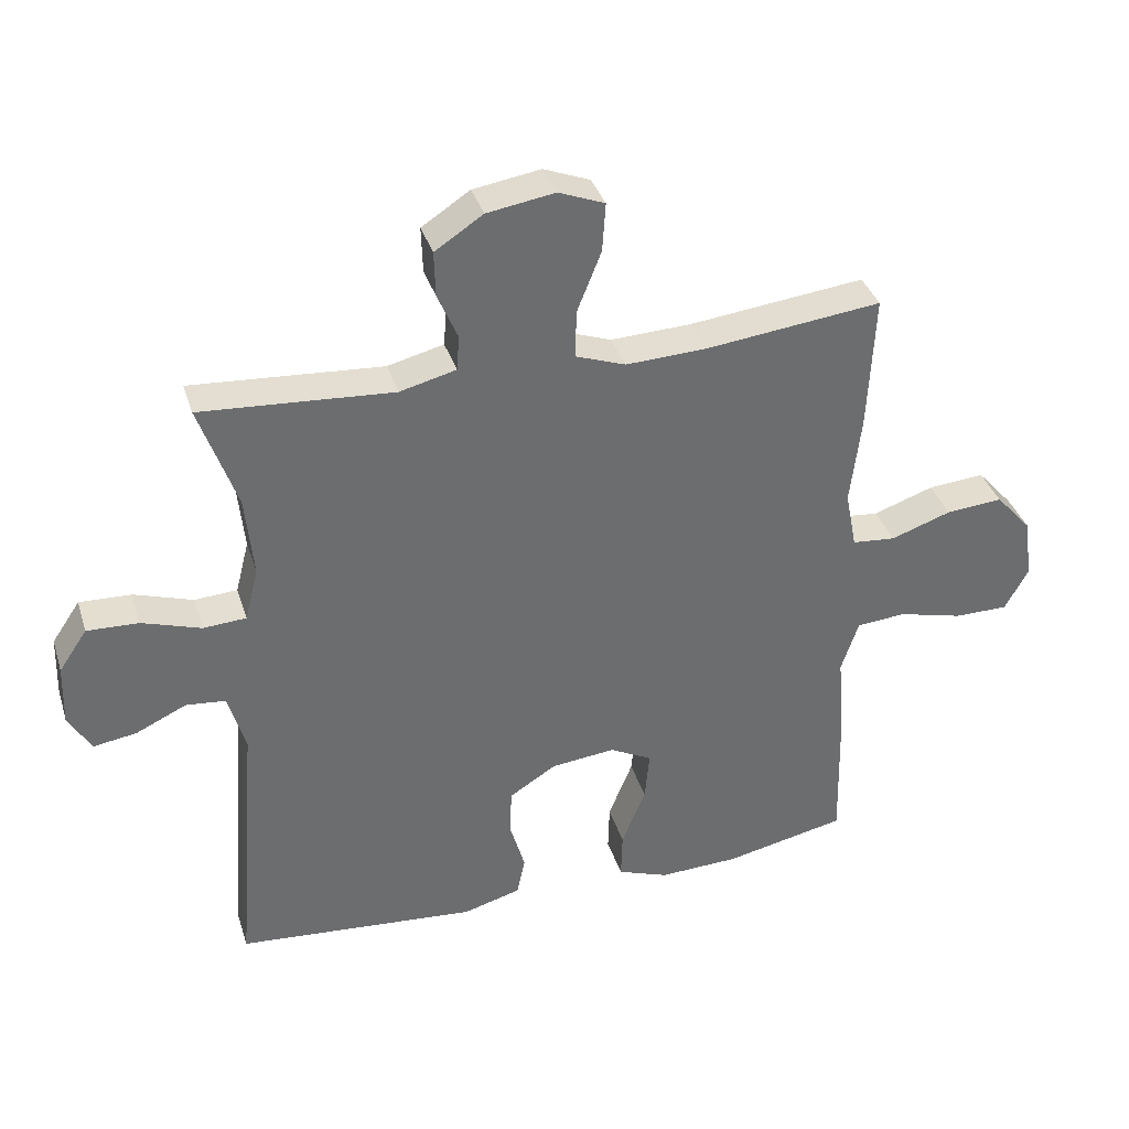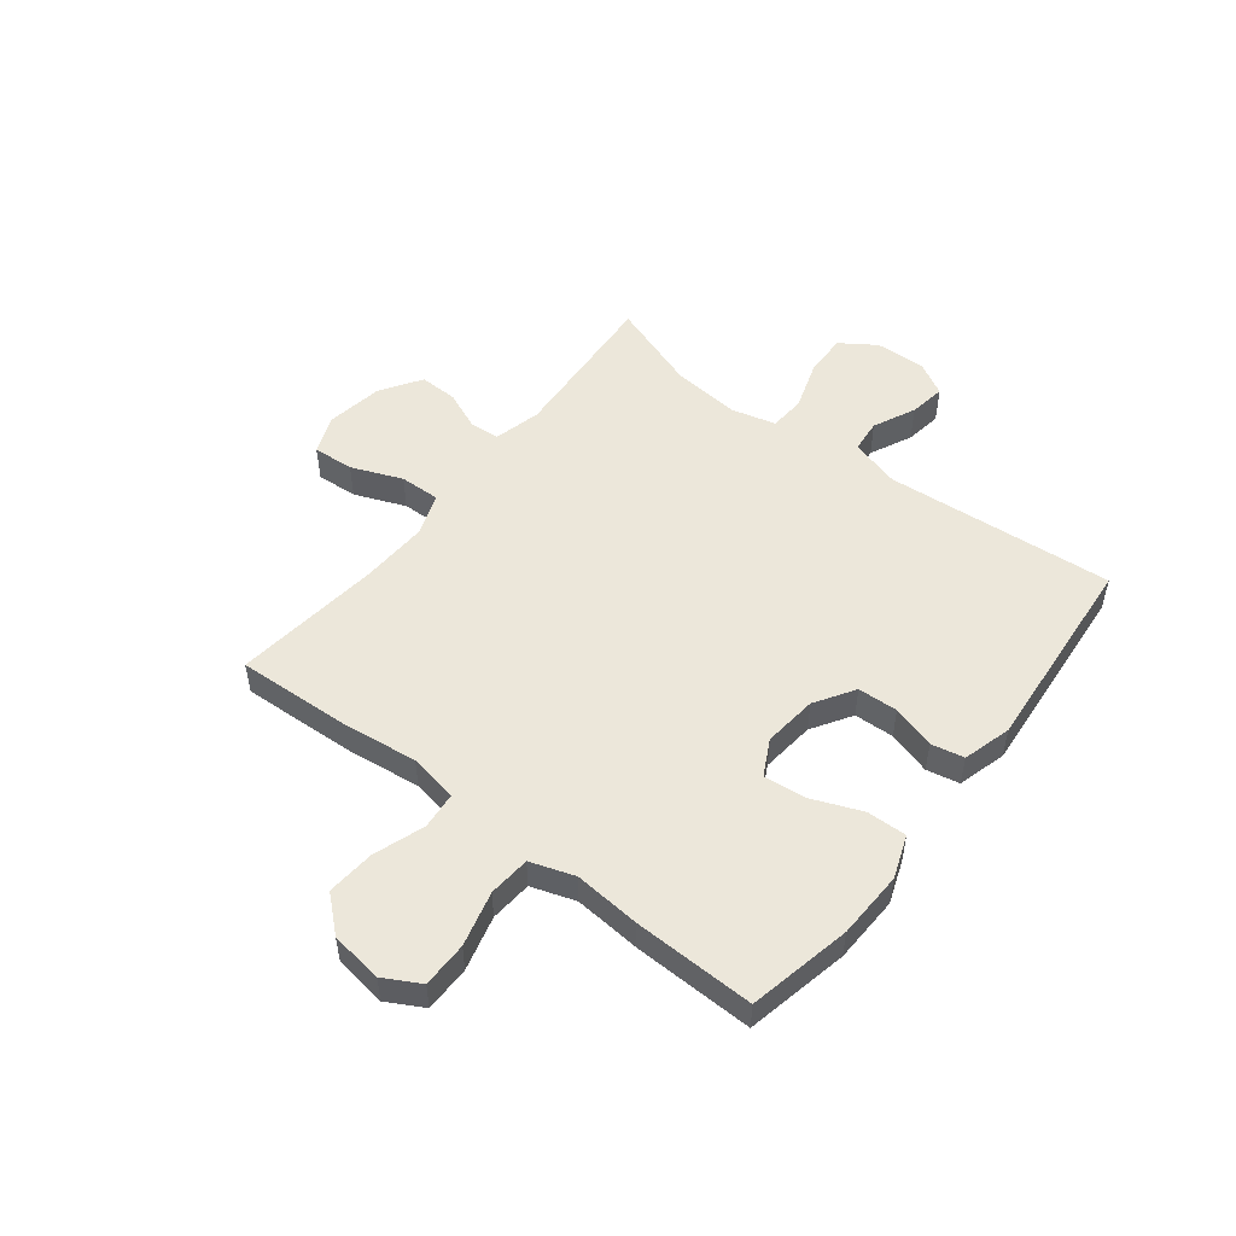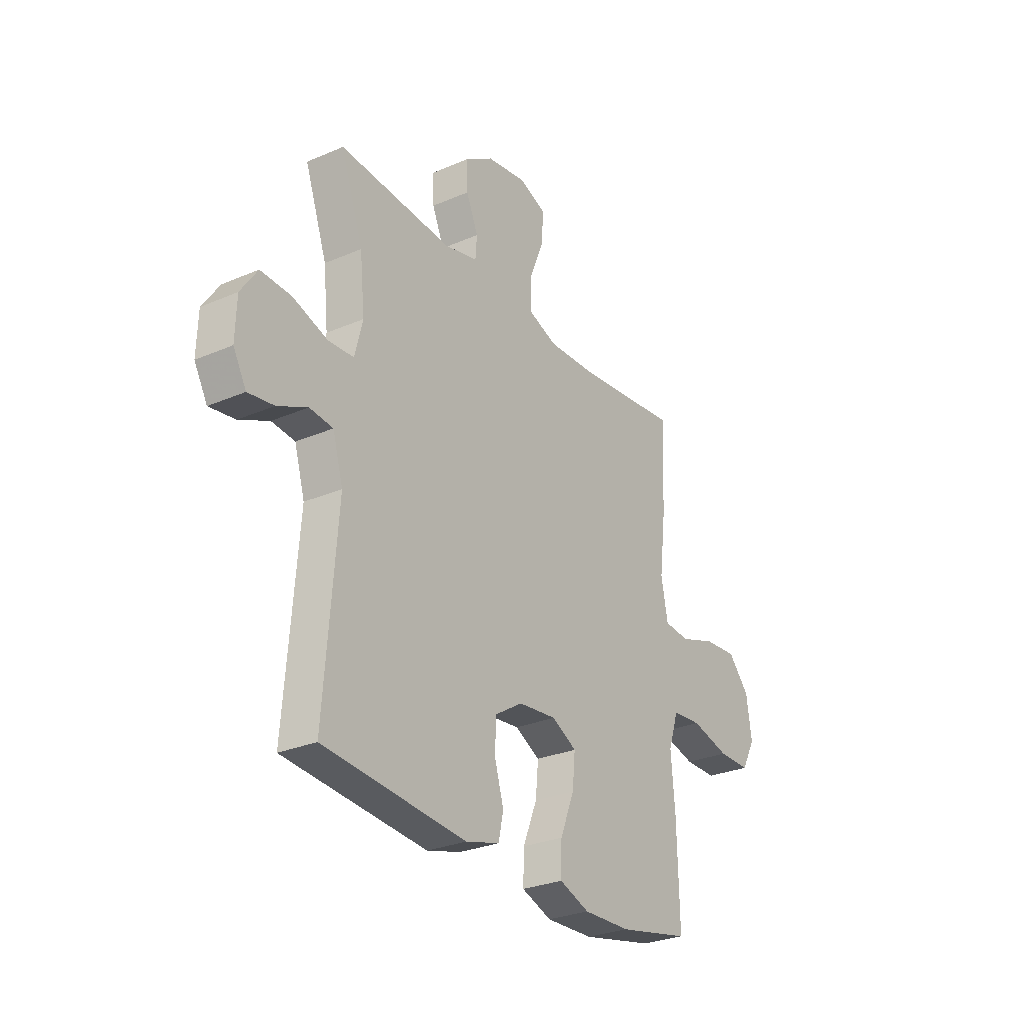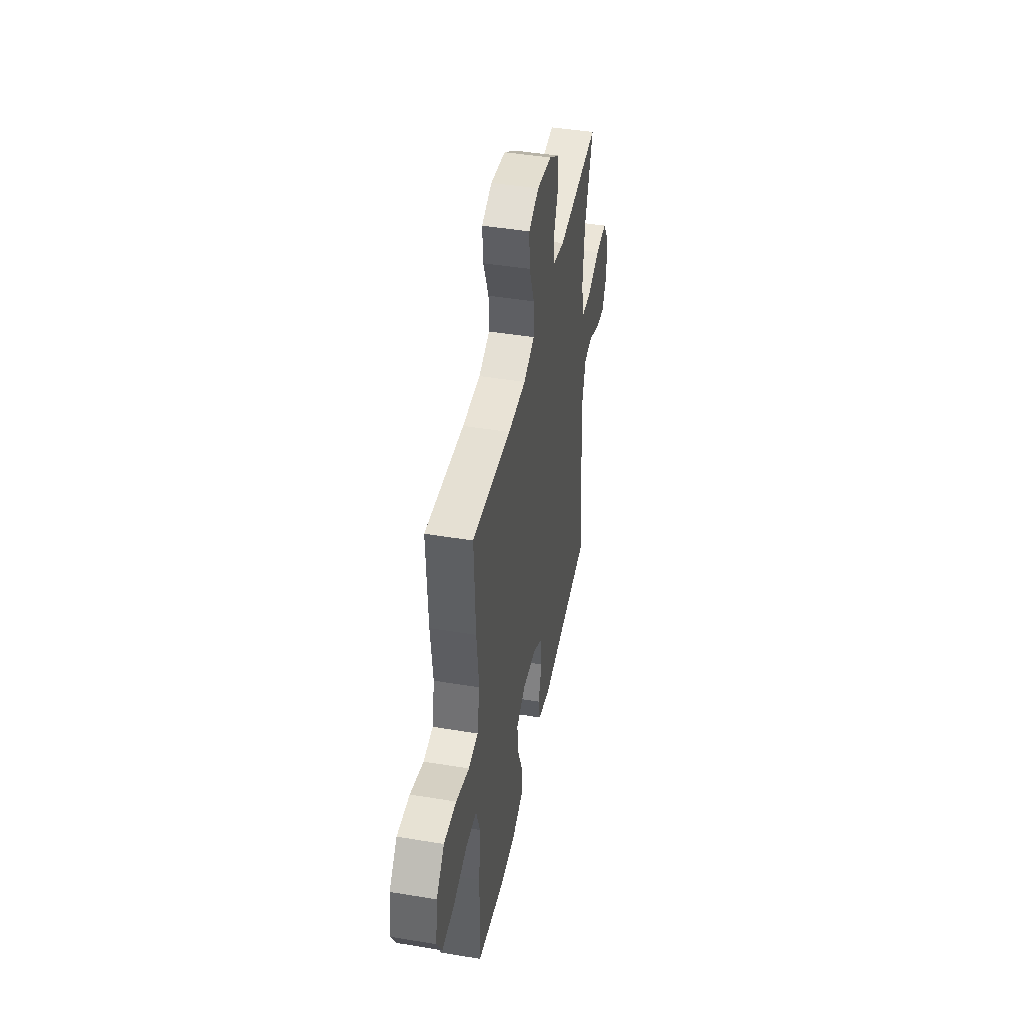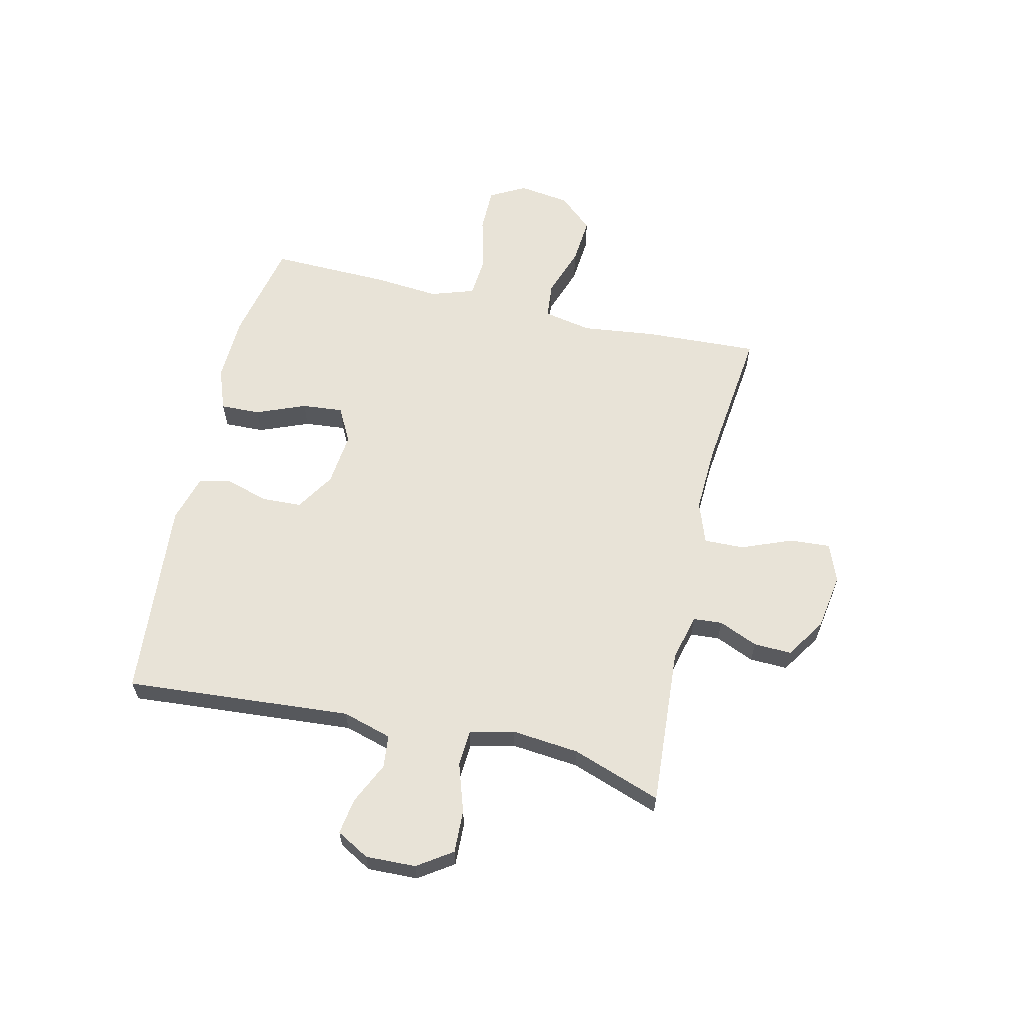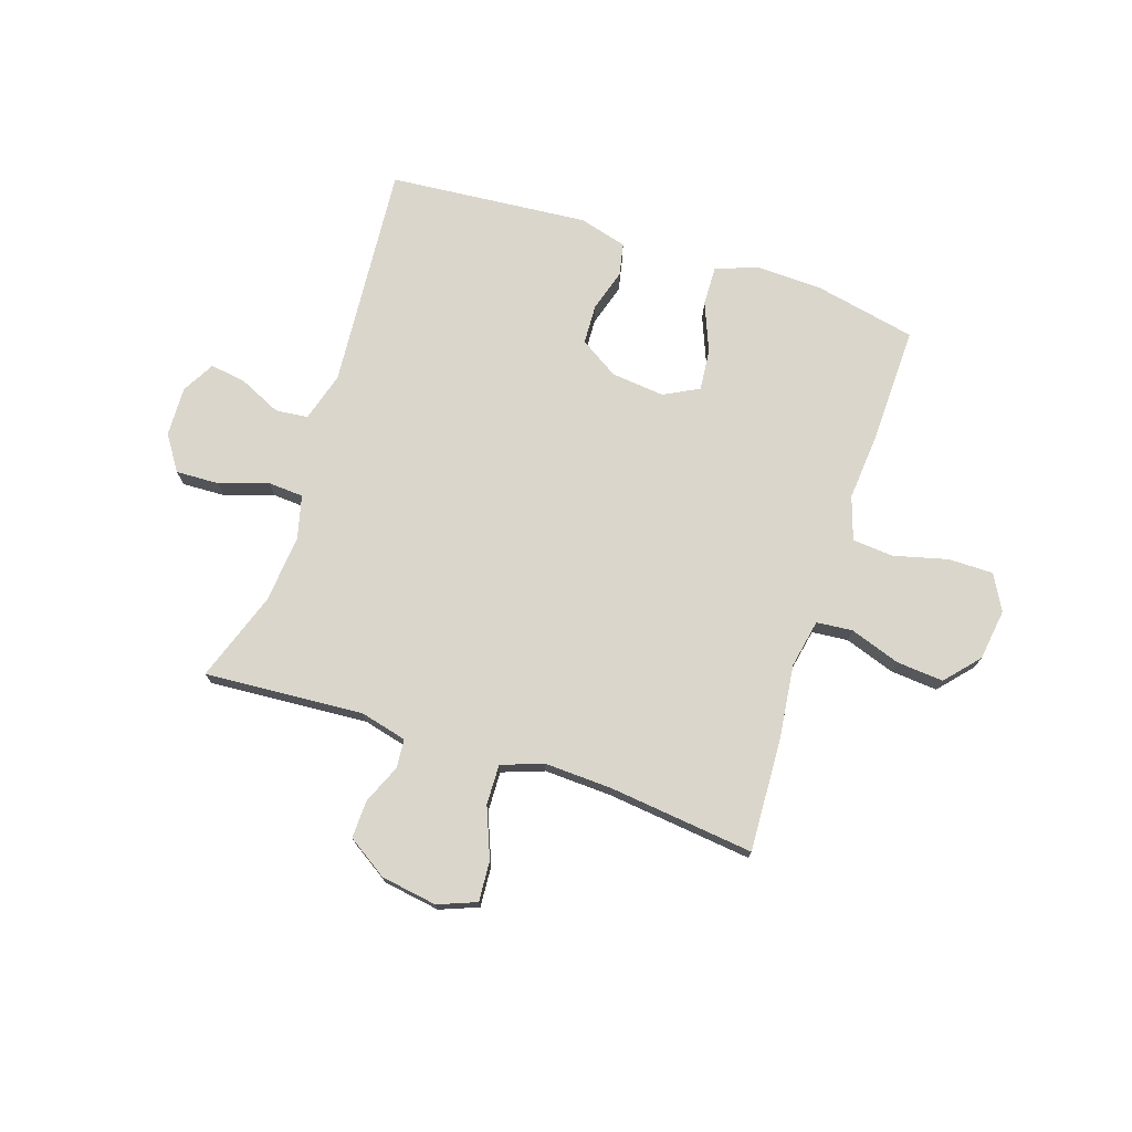
<metadata>
{"format":"obj","ext":"obj","renderer":"f3d","projection":"perspective","resolution":1024,"background":"white","views":[{"elev":36.4,"azim":-16.8,"up":"+Z"},{"elev":51.3,"azim":127.9,"up":"+Y"},{"elev":-28.3,"azim":-56.9,"up":"+Z"},{"elev":44.2,"azim":101.0,"up":"+Z"},{"elev":61.5,"azim":-76.9,"up":"+Y"},{"elev":74.0,"azim":18.2,"up":"+Y"}]}
</metadata>
<code>
v -0.5 0.07 -0.5
v -0.468 0.07 -0.094
v -0.494 0.07 -0.005
v -0.553 0.07 0.001
v -0.628 0.07 -0.034
v -0.693 0.07 -0.044
v -0.726 0.07 0.015
v -0.723 0.07 0.105
v -0.681 0.07 0.167
v -0.604 0.07 0.164
v -0.516 0.07 0.135
v -0.452 0.07 0.139
v -0.432 0.07 0.218
v -0.444 0.07 0.34
v -0.5 0.07 0.5
v -0.214 0.07 0.48
v -0.13 0.07 0.501
v -0.126 0.07 0.553
v -0.156 0.07 0.623
v -0.158 0.07 0.691
v -0.086 0.07 0.738
v 0.015 0.07 0.754
v 0.084 0.07 0.727
v 0.079 0.07 0.654
v 0.043 0.07 0.564
v 0.041 0.07 0.492
v 0.116 0.07 0.465
v 0.237 0.07 0.47
v 0.5 0.07 0.5
v 0.49 0.07 0.296
v 0.474 0.07 0.163
v 0.491 0.07 0.076
v 0.556 0.07 0.07
v 0.646 0.07 0.101
v 0.731 0.07 0.108
v 0.785 0.07 0.047
v 0.798 0.07 -0.045
v 0.763 0.07 -0.109
v 0.682 0.07 -0.109
v 0.585 0.07 -0.084
v 0.511 0.07 -0.09
v 0.485 0.07 -0.168
v 0.495 0.07 -0.286
v 0.5 0.07 -0.5
v 0.318 0.07 -0.538
v 0.198 0.07 -0.542
v 0.122 0.07 -0.514
v 0.124 0.07 -0.443
v 0.16 0.07 -0.354
v 0.167 0.07 -0.28
v 0.104 0.07 -0.247
v 0.008 0.07 -0.257
v -0.062 0.07 -0.301
v -0.065 0.07 -0.372
v -0.042 0.07 -0.449
v -0.054 0.07 -0.507
v -0.14 0.07 -0.531
v -0.5 0 -0.5
v -0.468 0 -0.094
v -0.494 0 -0.005
v -0.553 0 0.001
v -0.628 0 -0.034
v -0.693 0 -0.044
v -0.726 0 0.015
v -0.723 0 0.105
v -0.681 0 0.167
v -0.604 0 0.164
v -0.516 0 0.135
v -0.452 0 0.139
v -0.432 0 0.218
v -0.444 0 0.34
v -0.5 0 0.5
v -0.214 0 0.48
v -0.13 0 0.501
v -0.126 0 0.553
v -0.156 0 0.623
v -0.158 0 0.691
v -0.086 0 0.738
v 0.015 0 0.754
v 0.084 0 0.727
v 0.079 0 0.654
v 0.043 0 0.564
v 0.041 0 0.492
v 0.116 0 0.465
v 0.237 0 0.47
v 0.5 0 0.5
v 0.49 0 0.296
v 0.474 0 0.163
v 0.491 0 0.076
v 0.556 0 0.07
v 0.646 0 0.101
v 0.731 0 0.108
v 0.785 0 0.047
v 0.798 0 -0.045
v 0.763 0 -0.109
v 0.682 0 -0.109
v 0.585 0 -0.084
v 0.511 0 -0.09
v 0.485 0 -0.168
v 0.495 0 -0.286
v 0.5 0 -0.5
v 0.318 0 -0.538
v 0.198 0 -0.542
v 0.122 0 -0.514
v 0.124 0 -0.443
v 0.16 0 -0.354
v 0.167 0 -0.28
v 0.104 0 -0.247
v 0.008 0 -0.257
v -0.062 0 -0.301
v -0.065 0 -0.372
v -0.042 0 -0.449
v -0.054 0 -0.507
v -0.14 0 -0.531
f 57 1 2
f 56 57 2
f 55 56 2
f 54 55 2
f 53 54 2 3
f 52 53 3
f 51 52 3
f 47 48 49
f 46 47 49
f 45 46 49
f 44 45 49
f 43 44 49
f 42 43 49
f 41 42 49 50
f 38 39 40
f 37 38 40
f 36 37 40
f 35 36 40
f 34 35 40
f 33 34 40
f 32 33 40 41
f 41 50 51
f 32 41 51
f 31 32 51
f 31 51 3
f 30 31 3
f 29 30 3
f 28 29 3
f 23 24 25
f 22 23 25
f 21 22 25
f 20 21 25
f 19 20 25
f 18 19 25
f 17 18 25 26
f 16 17 26 27
f 14 15 16
f 13 14 16 27
f 9 10 11
f 8 9 11
f 7 8 11
f 6 7 11
f 5 6 11
f 4 5 11
f 4 11 12
f 3 4 12
f 28 3 12
f 12 13 27 28
f 59 58 114
f 59 114 113
f 59 113 112
f 59 112 111
f 60 59 111 110
f 60 110 109
f 60 109 108
f 106 105 104
f 106 104 103
f 106 103 102
f 106 102 101
f 106 101 100
f 106 100 99
f 107 106 99 98
f 97 96 95
f 97 95 94
f 97 94 93
f 97 93 92
f 97 92 91
f 97 91 90
f 98 97 90 89
f 108 107 98
f 108 98 89
f 108 89 88
f 60 108 88
f 60 88 87
f 60 87 86
f 60 86 85
f 82 81 80
f 82 80 79
f 82 79 78
f 82 78 77
f 82 77 76
f 82 76 75
f 83 82 75 74
f 84 83 74 73
f 73 72 71
f 84 73 71 70
f 68 67 66
f 68 66 65
f 68 65 64
f 68 64 63
f 68 63 62
f 68 62 61
f 69 68 61
f 69 61 60
f 69 60 85
f 85 84 70 69
f 1 58 59 2
f 2 59 60 3
f 3 60 61 4
f 4 61 62 5
f 5 62 63 6
f 6 63 64 7
f 7 64 65 8
f 8 65 66 9
f 9 66 67 10
f 10 67 68 11
f 11 68 69 12
f 12 69 70 13
f 13 70 71 14
f 14 71 72 15
f 15 72 73 16
f 16 73 74 17
f 17 74 75 18
f 18 75 76 19
f 19 76 77 20
f 20 77 78 21
f 21 78 79 22
f 22 79 80 23
f 23 80 81 24
f 24 81 82 25
f 25 82 83 26
f 26 83 84 27
f 27 84 85 28
f 28 85 86 29
f 29 86 87 30
f 30 87 88 31
f 31 88 89 32
f 32 89 90 33
f 33 90 91 34
f 34 91 92 35
f 35 92 93 36
f 36 93 94 37
f 37 94 95 38
f 38 95 96 39
f 39 96 97 40
f 40 97 98 41
f 41 98 99 42
f 42 99 100 43
f 43 100 101 44
f 44 101 102 45
f 45 102 103 46
f 46 103 104 47
f 47 104 105 48
f 48 105 106 49
f 49 106 107 50
f 50 107 108 51
f 51 108 109 52
f 52 109 110 53
f 53 110 111 54
f 54 111 112 55
f 55 112 113 56
f 56 113 114 57
f 57 114 58 1

</code>
